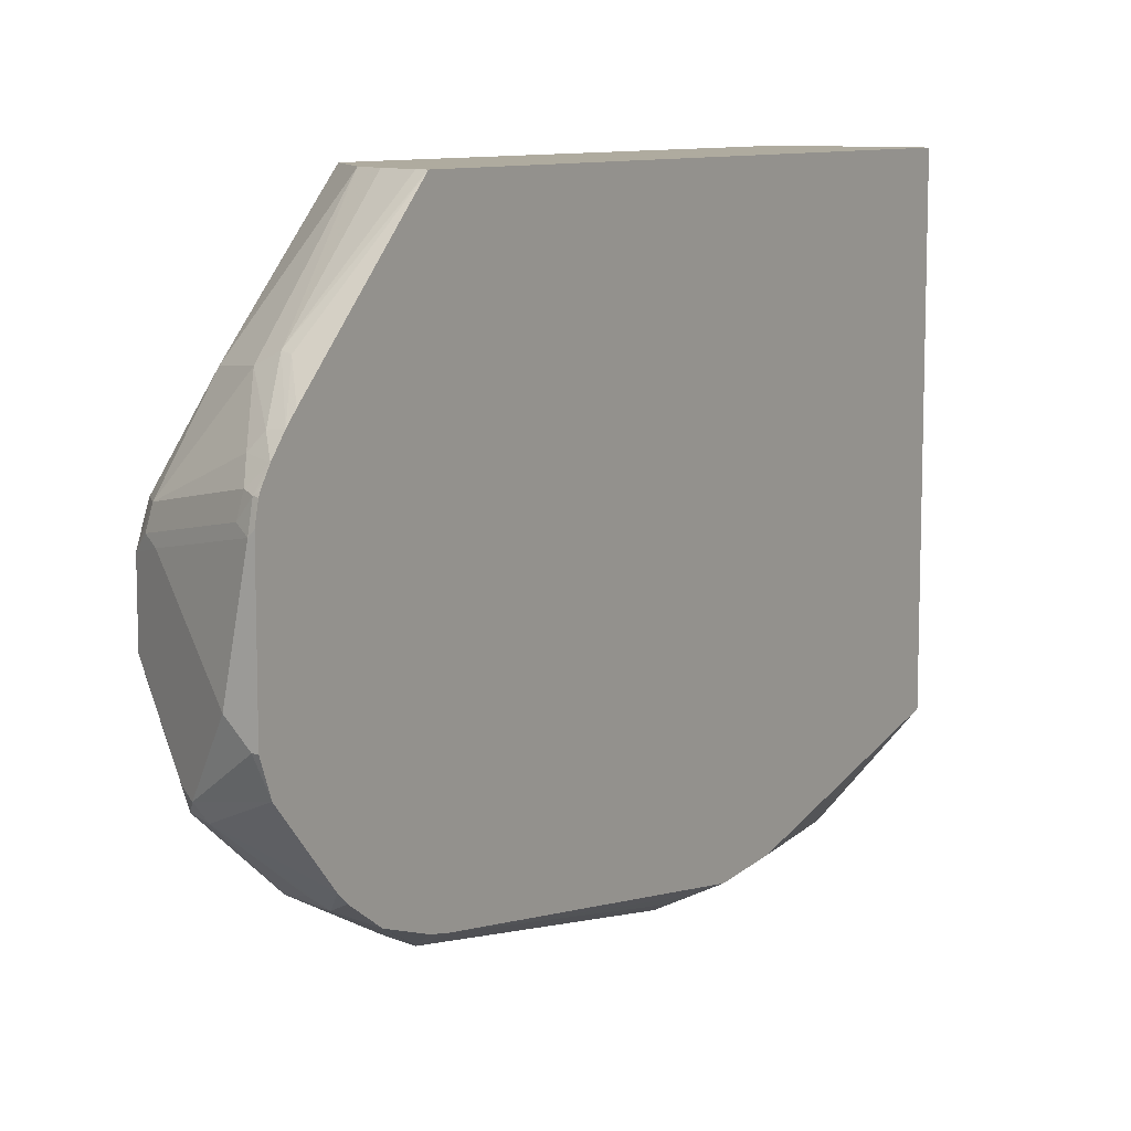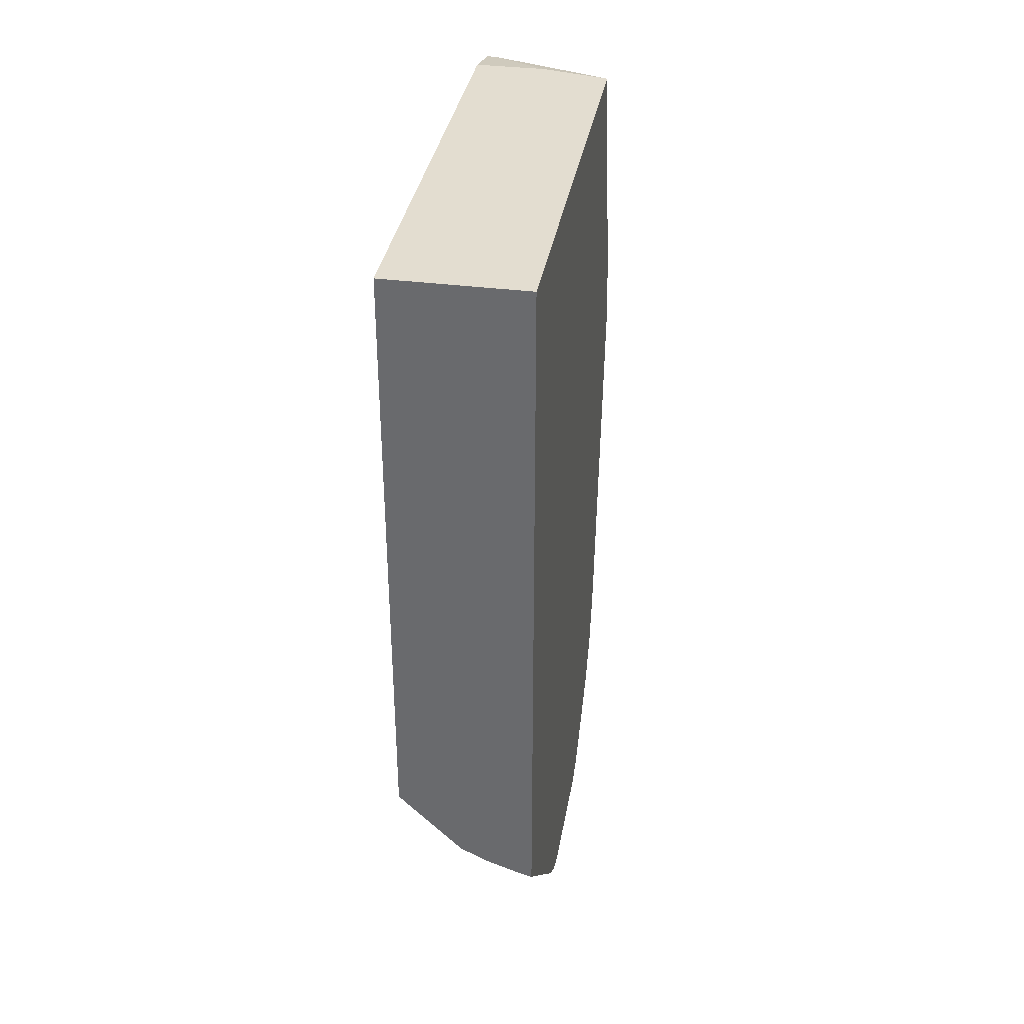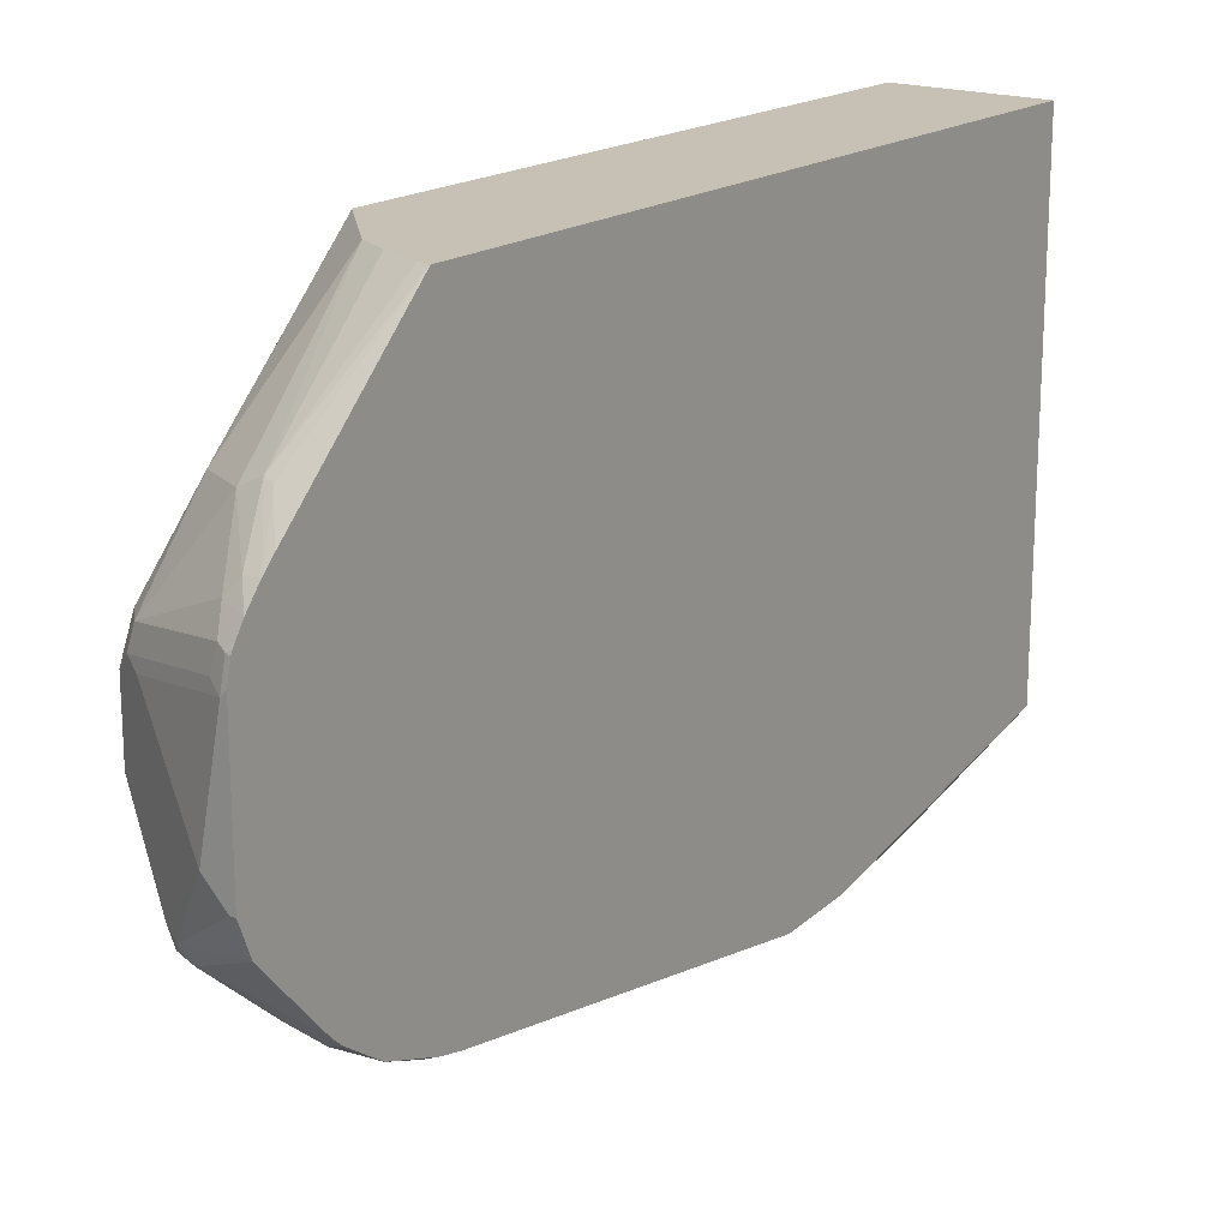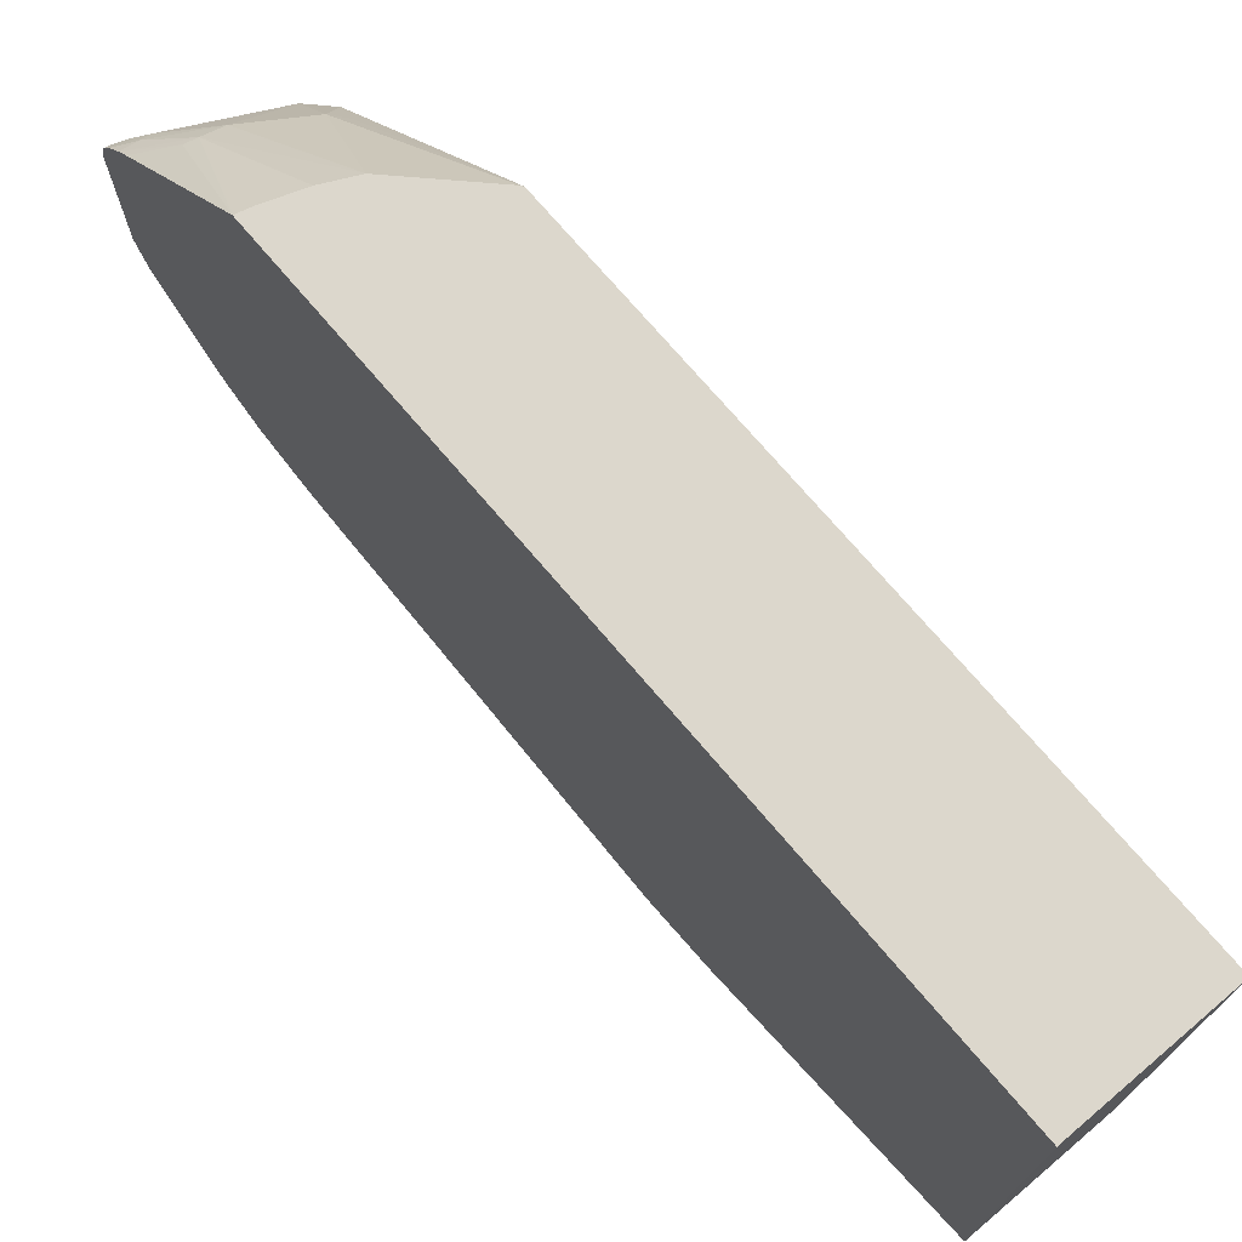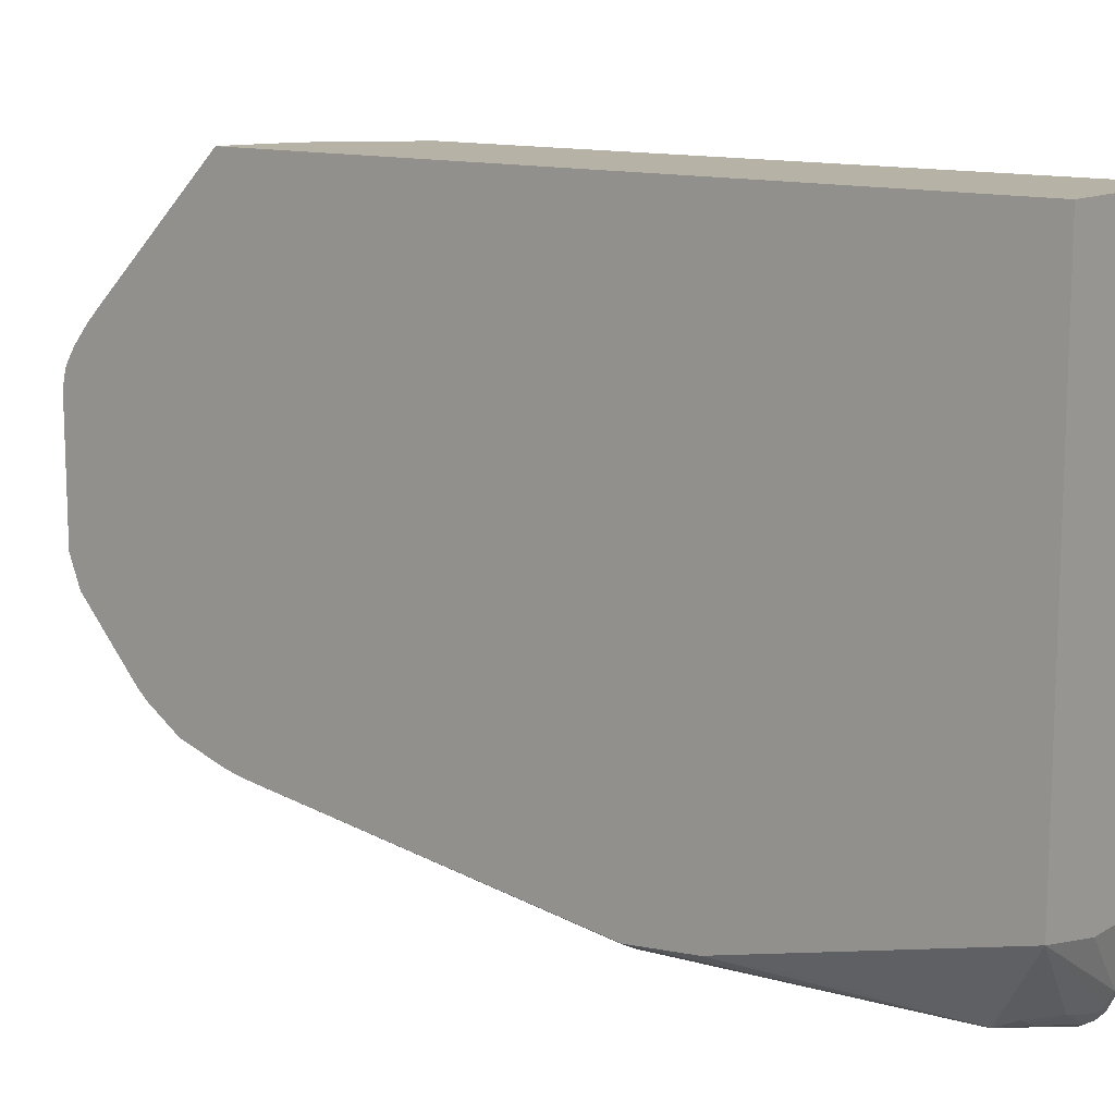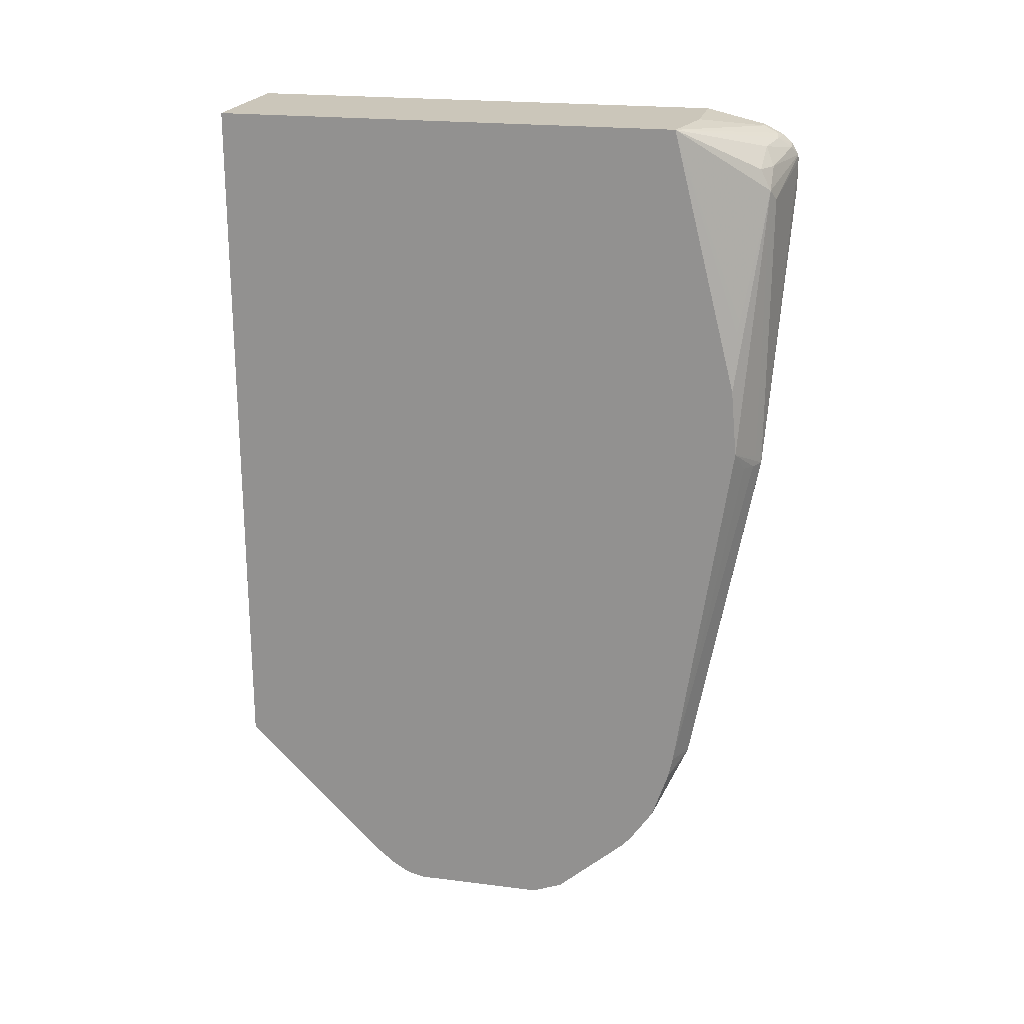
<metadata>
{"format":"obj","ext":"obj","renderer":"f3d","projection":"perspective","resolution":1024,"background":"white","views":[{"elev":9.6,"azim":32.6,"up":"+Z"},{"elev":35.5,"azim":9.7,"up":"+Y"},{"elev":18.5,"azim":36.6,"up":"+Z"},{"elev":72.8,"azim":139.7,"up":"+Z"},{"elev":12.5,"azim":127.3,"up":"+Z"},{"elev":21.1,"azim":102.7,"up":"+Y"}]}
</metadata>
<code>
v 0.2832 0.01231 -0.1914
v 0.2832 0.01231 -0.6031
v 0.1592 0.01231 -0.1914
v 0.2832 -0.6079 -0.1914
v 0.2724 -0.1672 -0.6623
v 0.2693 -0.1579 -0.6639
v 0.2321 -0.04645 -0.6824
v 0.2321 -0.0279 -0.6731
v 0.2043 -0.01245 -0.6747
v 0.1764 -0.009345 -0.6824
v 0.1857 -0.004649 -0.6708
v 0.1671 -0.00624 -0.6809
v 0.1671 -2.976e-05 -0.6685
v 0.2228 0.01231 -0.6159
v 0.2832 -0.2183 -0.6615
v 0.1592 0.01231 -0.6159
v 0.1592 -0.5238 -0.1914
v 0.2825 -0.6077 -0.1914
v 0.2507 -0.6963 -0.2832
v 0.26 -0.6994 -0.2848
v 0.2832 -0.7257 -0.309
v 0.2228 -0.05577 -0.6871
v 0.1592 -0.02654 -0.7
v 0.2136 -0.0279 -0.6824
v 0.2832 -0.2775 -0.6669
v 0.2507 -0.2879 -0.6824
v 0.2414 -0.2971 -0.6871
v 0.1671 -0.01858 -0.6941
v 0.1592 -0.01601 -0.6937
v 0.1592 -0.008891 -0.6861
v 0.1592 -0.00624 -0.6809
v 0.1592 -2.976e-05 -0.6685
v 0.1592 -0.6978 -0.3675
v 0.1733 -0.6623 -0.3095
v 0.1604 -0.5256 -0.1914
v 0.2729 -0.6053 -0.1914
v 0.2321 -0.6963 -0.2925
v 0.2693 -0.7335 -0.3204
v 0.2832 -0.735 -0.3188
v 0.2414 -0.5942 -0.1914
v 0.2166 -0.582 -0.1914
v 0.1592 -0.03206 -0.7003
v 0.2666 -0.2958 -0.6738
v 0.2538 -0.2971 -0.6809
v 0.2832 -0.5942 -0.6198
v 0.2259 -0.3127 -0.684
v 0.1671 -0.2415 -0.6871
v 0.1592 -0.05577 -0.7003
v 0.26 -0.5942 -0.6314
v 0.1592 -0.7084 -0.3928
v 0.1609 -0.7118 -0.3962
v 0.1764 -0.7149 -0.3668
v 0.1857 -0.6685 -0.2972
v 0.1609 -0.5261 -0.1914
v 0.26 -0.7381 -0.332
v 0.2832 -0.7478 -0.3345
v 0.2832 -0.6128 -0.6159
v 0.1671 -0.3529 -0.6685
v 0.1592 -0.4456 -0.6499
v 0.1592 -0.2493 -0.6831
v 0.2662 -0.6066 -0.6252
v 0.2832 -0.6569 -0.6012
v 0.2538 -0.619 -0.619
v 0.2056 -0.6114 -0.6128
v 0.1592 -0.4547 -0.6477
v 0.1592 -0.7084 -0.4535
v 0.1609 -0.7118 -0.4518
v 0.26 -0.7614 -0.4642
v 0.1857 -0.7242 -0.39
v 0.1733 -0.718 -0.3838
v 0.2693 -0.7521 -0.3482
v 0.2785 -0.7567 -0.3506
v 0.2832 -0.7544 -0.3448
v 0.2832 -0.6883 -0.5797
v 0.2662 -0.6809 -0.588
v 0.26 -0.6685 -0.5942
v 0.2321 -0.6778 -0.585
v 0.195 -0.622 -0.6035
v 0.1592 -0.4619 -0.6447
v 0.1592 -0.6915 -0.4873
v 0.164 -0.7087 -0.4673
v 0.2105 -0.7366 -0.5138
v 0.2228 -0.7427 -0.5199
v 0.2785 -0.7614 -0.4828
v 0.2785 -0.7614 -0.3714
v 0.2662 -0.7552 -0.3653
v 0.2832 -0.7563 -0.348
v 0.2832 -0.7614 -0.3668
v 0.2832 -0.7578 -0.3511
v 0.2832 -0.6972 -0.5715
v 0.229 -0.7366 -0.5323
v 0.2569 -0.6902 -0.5787
v 0.2136 -0.7335 -0.5292
v 0.1592 -0.4964 -0.6301
v 0.1795 -0.6747 -0.5447
v 0.1592 -0.6578 -0.532
v 0.164 -0.653 -0.5416
v 0.1592 -0.6781 -0.5109
v 0.1609 -0.6932 -0.489
v 0.2832 -0.7512 -0.5097
v 0.2832 -0.7614 -0.4828
v 0.1795 -0.6932 -0.5261
v 0.1592 -0.662 -0.5279
v 0.1592 -0.6764 -0.5134
f 49 64 65
f 49 65 59
f 50 66 67
f 50 67 51
f 51 67 68
f 51 68 69
f 51 69 70
f 51 70 52
f 52 70 71
f 52 71 55
f 62 75 76
f 56 71 72
f 56 72 73
f 57 62 61
f 58 59 60
f 62 74 75
f 62 76 63
f 63 76 77
f 63 77 64
f 49 63 64
f 64 78 65
f 55 71 56
f 49 62 63
f 37 52 55
f 49 57 61
f 64 77 78
f 27 49 46
f 33 50 51
f 33 51 52
f 33 52 53
f 33 53 34
f 34 53 35
f 35 53 54
f 37 53 52
f 37 55 38
f 49 61 62
f 37 41 53
f 38 56 39
f 41 54 53
f 43 45 44
f 44 45 49
f 45 57 49
f 46 58 47
f 46 49 59
f 46 59 58
f 47 58 60
f 47 60 48
f 38 55 56
f 65 78 79
f 80 98 99
f 67 80 81
f 78 93 95
f 78 95 96
f 78 96 97
f 78 97 94
f 27 44 49
f 80 99 81
f 81 93 82
f 81 99 93
f 82 93 83
f 83 93 91
f 78 94 79
f 83 91 100
f 84 100 101
f 90 100 91
f 93 99 98
f 93 98 102
f 93 102 95
f 94 97 96
f 95 102 103
f 95 103 96
f 98 104 102
f 102 104 103
f 83 100 84
f 66 80 67
f 77 93 78
f 77 92 91
f 67 81 82
f 67 82 68
f 68 82 83
f 68 83 84
f 68 84 101
f 68 101 88
f 68 88 85
f 68 85 69
f 69 85 70
f 70 85 86
f 77 91 93
f 70 86 71
f 72 87 73
f 72 86 85
f 72 85 88
f 72 88 89
f 72 89 87
f 74 90 75
f 75 90 91
f 75 91 92
f 75 92 77
f 75 77 76
f 71 86 72
f 27 47 48
f 27 48 42
f 25 45 43
f 1 25 15
f 1 15 2
f 2 5 6
f 2 6 7
f 2 7 8
f 2 8 9
f 2 9 10
f 2 10 11
f 2 11 12
f 2 12 13
f 1 45 25
f 2 13 14
f 3 16 32
f 3 32 31
f 3 31 30
f 3 30 29
f 3 29 23
f 3 23 42
f 3 42 48
f 3 48 60
f 3 60 59
f 3 59 65
f 2 15 5
f 3 65 79
f 1 57 45
f 1 74 62
f 1 2 14
f 1 14 16
f 1 16 3
f 1 3 17
f 1 17 35
f 1 35 54
f 1 54 41
f 1 41 40
f 1 40 36
f 1 36 18
f 1 62 57
f 1 18 4
f 1 21 39
f 1 39 56
f 1 56 73
f 1 73 87
f 27 46 47
f 1 89 88
f 1 88 101
f 1 101 100
f 1 100 90
f 1 90 74
f 1 4 21
f 3 79 94
f 1 87 89
f 3 96 103
f 12 30 31
f 12 31 32
f 12 32 13
f 13 32 16
f 13 16 14
f 17 33 34
f 17 34 35
f 18 36 19
f 19 37 38
f 19 38 39
f 10 12 11
f 19 39 20
f 19 40 41
f 19 41 37
f 22 42 23
f 22 27 42
f 23 29 28
f 23 28 24
f 25 43 44
f 25 44 27
f 25 27 26
f 3 94 96
f 19 36 40
f 10 30 12
f 20 39 21
f 10 28 29
f 3 103 104
f 10 29 30
f 3 104 98
f 3 98 80
f 3 80 66
f 3 50 33
f 3 33 17
f 4 18 19
f 4 19 20
f 4 20 21
f 5 15 6
f 3 66 50
f 7 22 23
f 6 15 7
f 9 28 10
f 8 24 9
f 9 24 28
f 7 26 27
f 7 27 22
f 7 25 26
f 7 15 25
f 7 24 8
f 7 23 24

</code>
